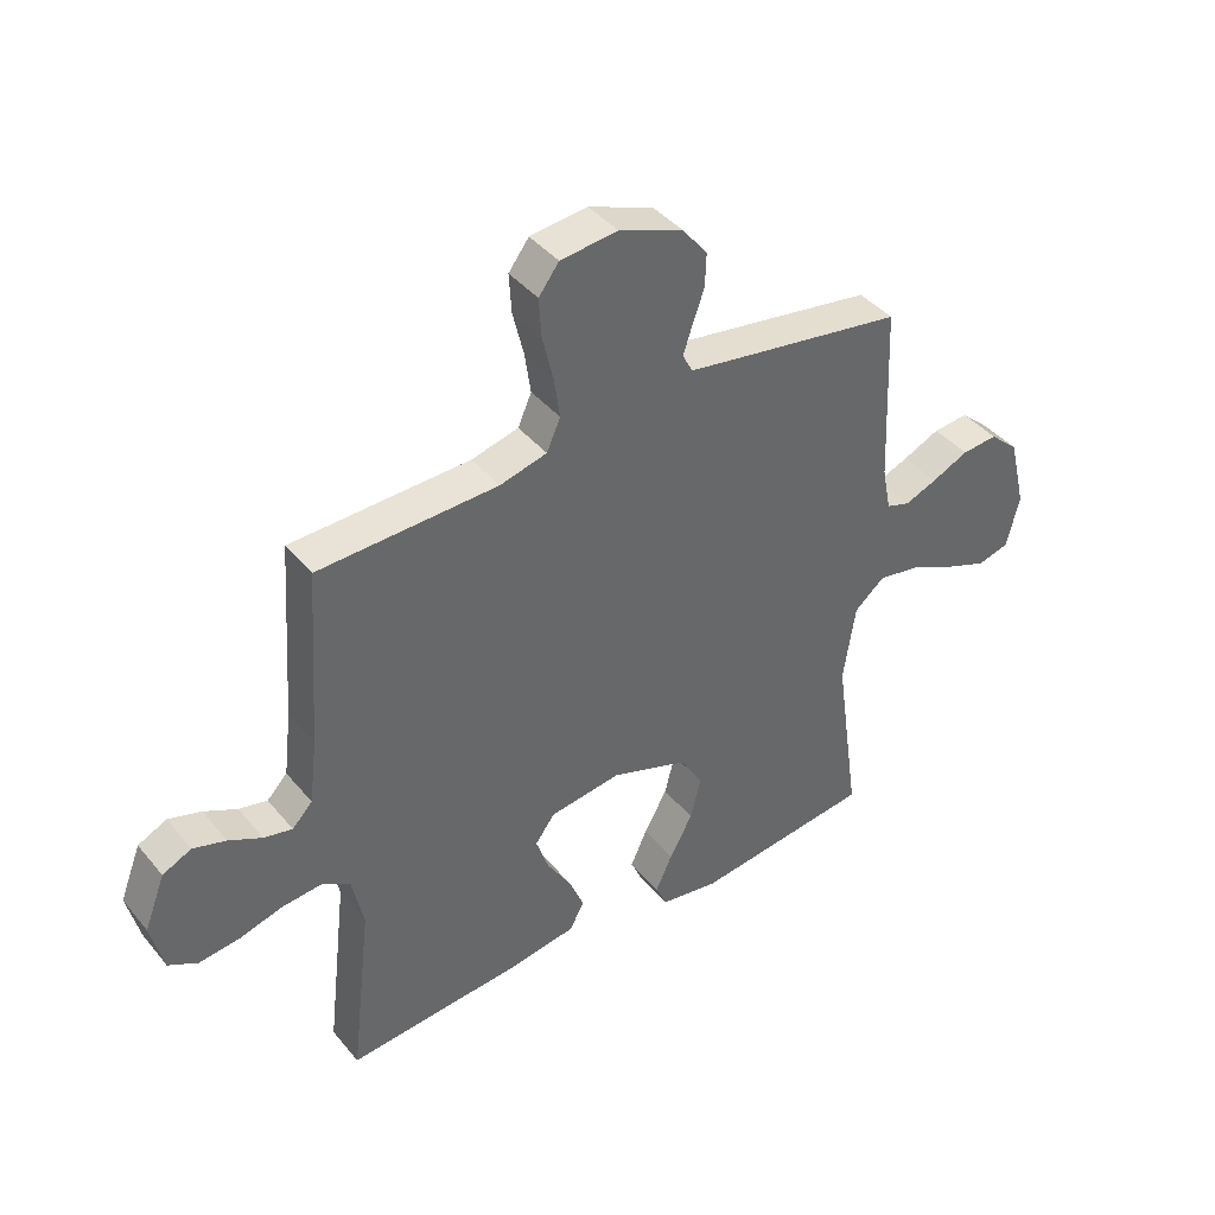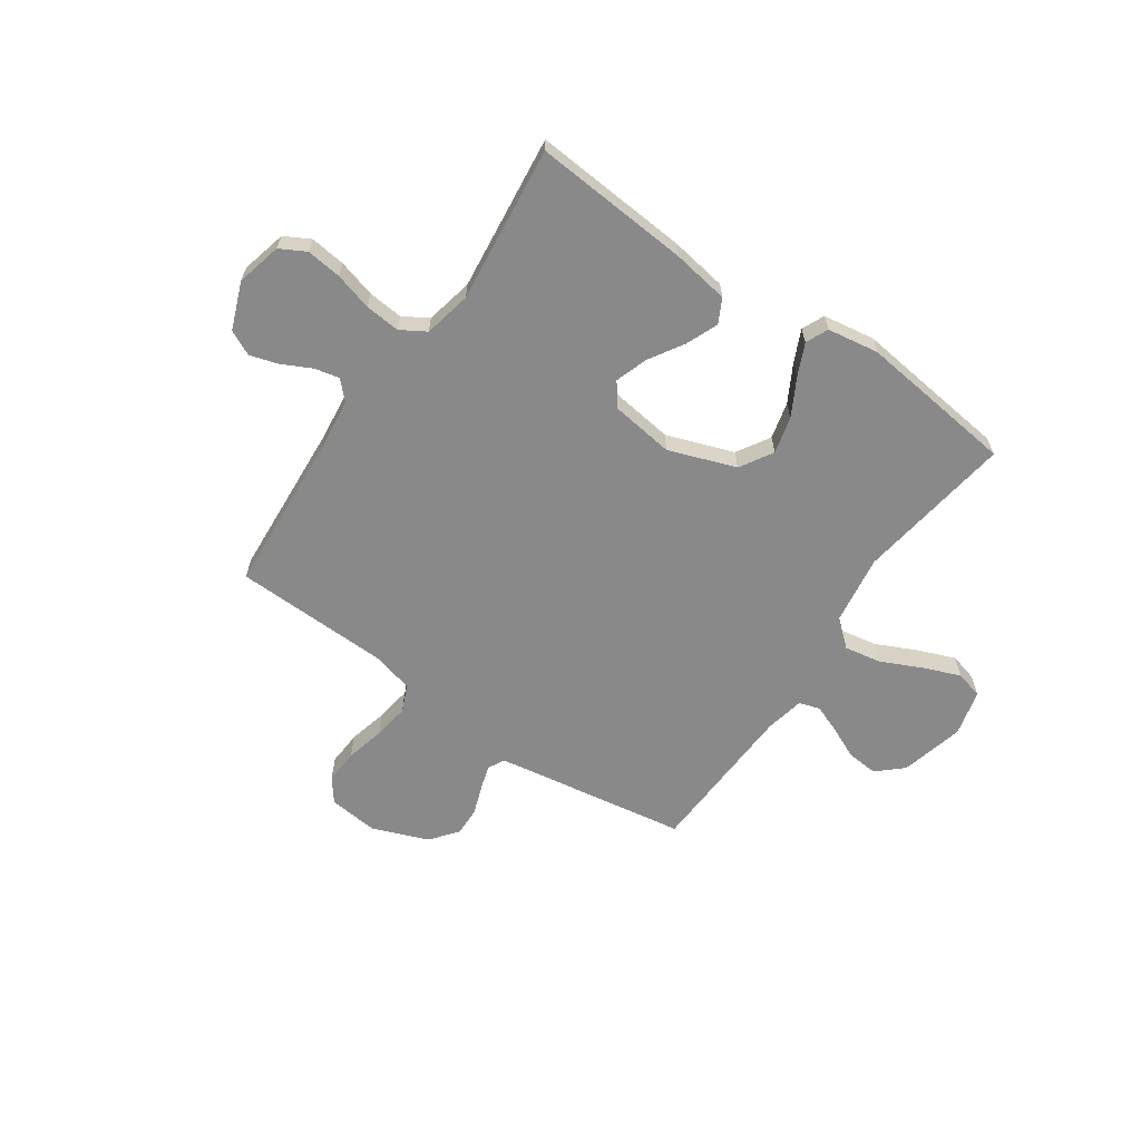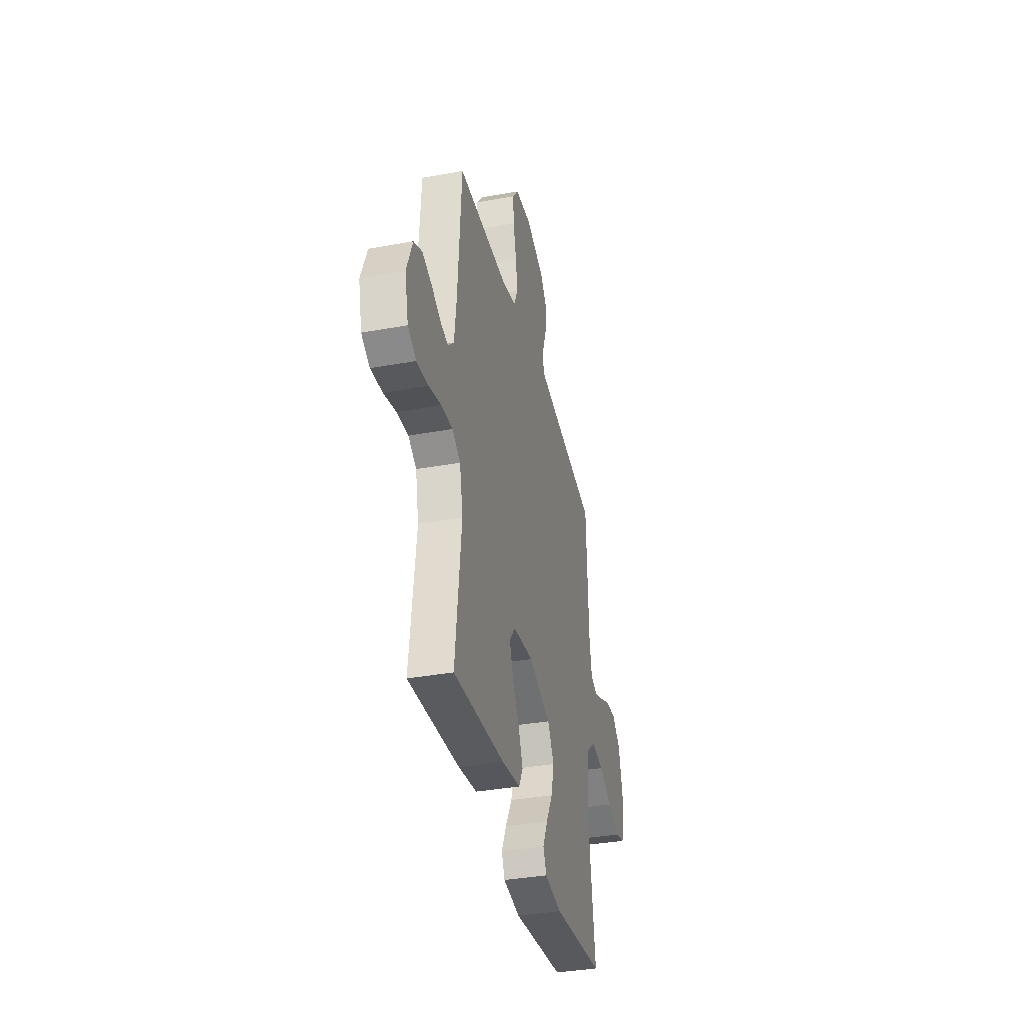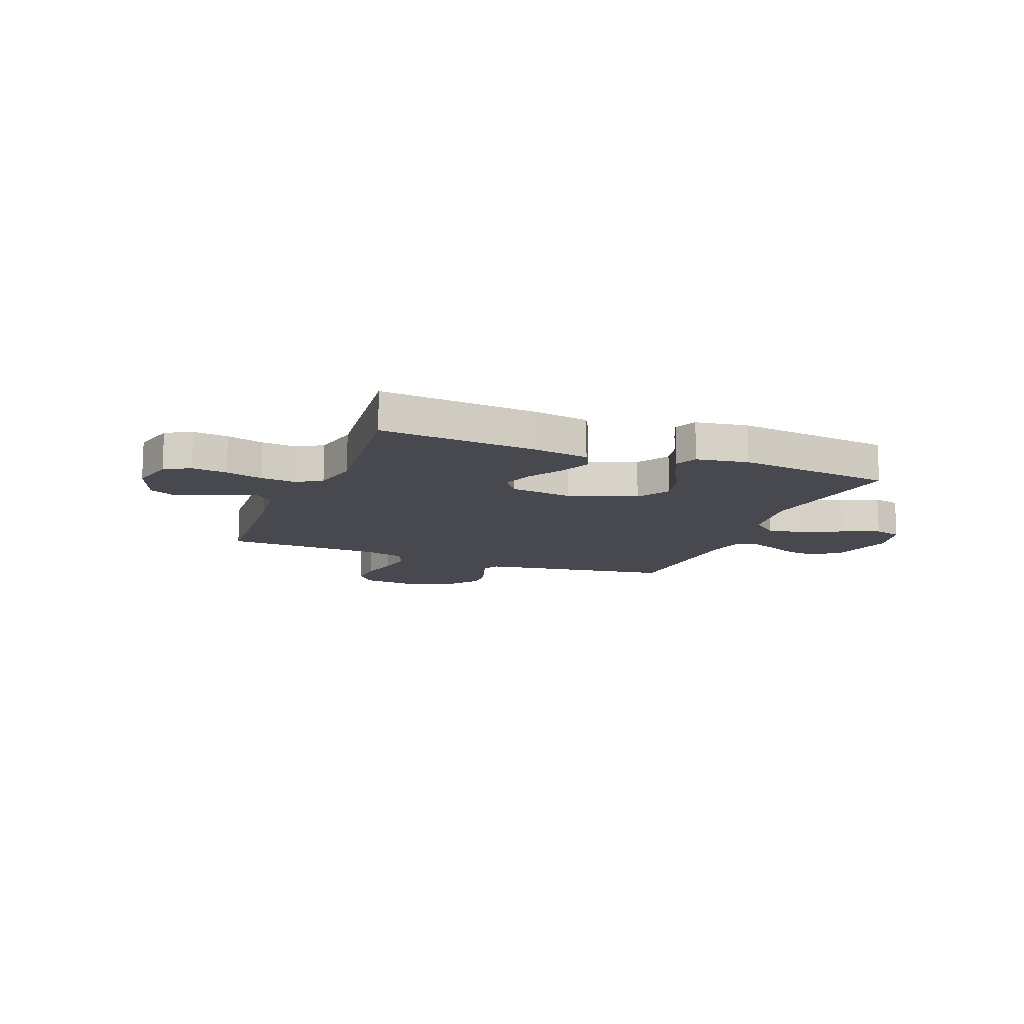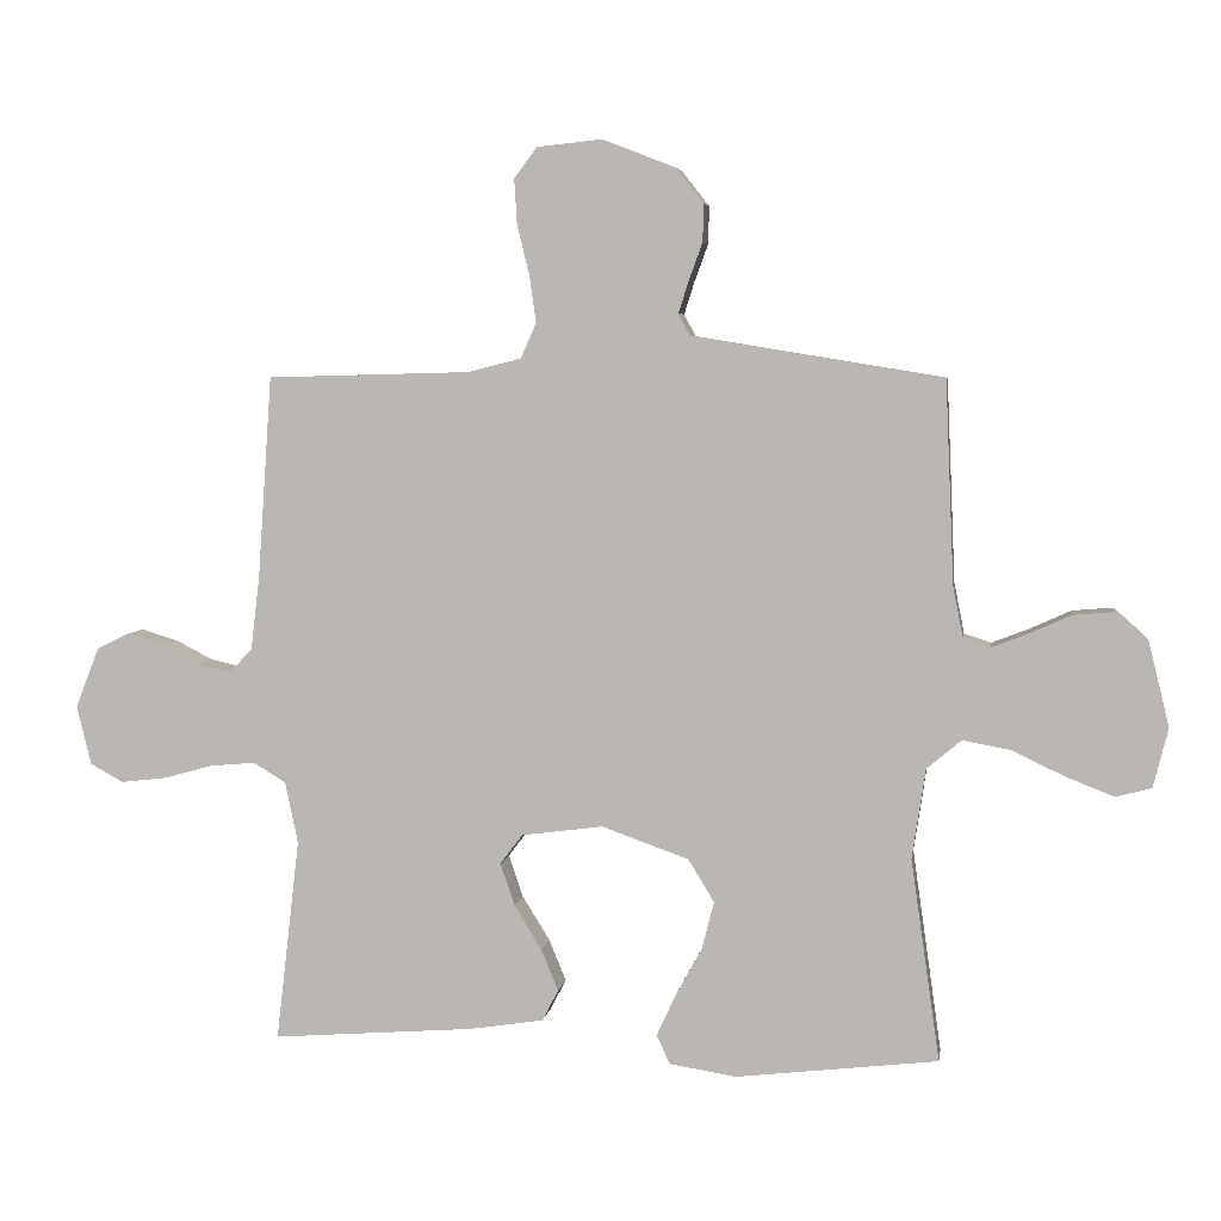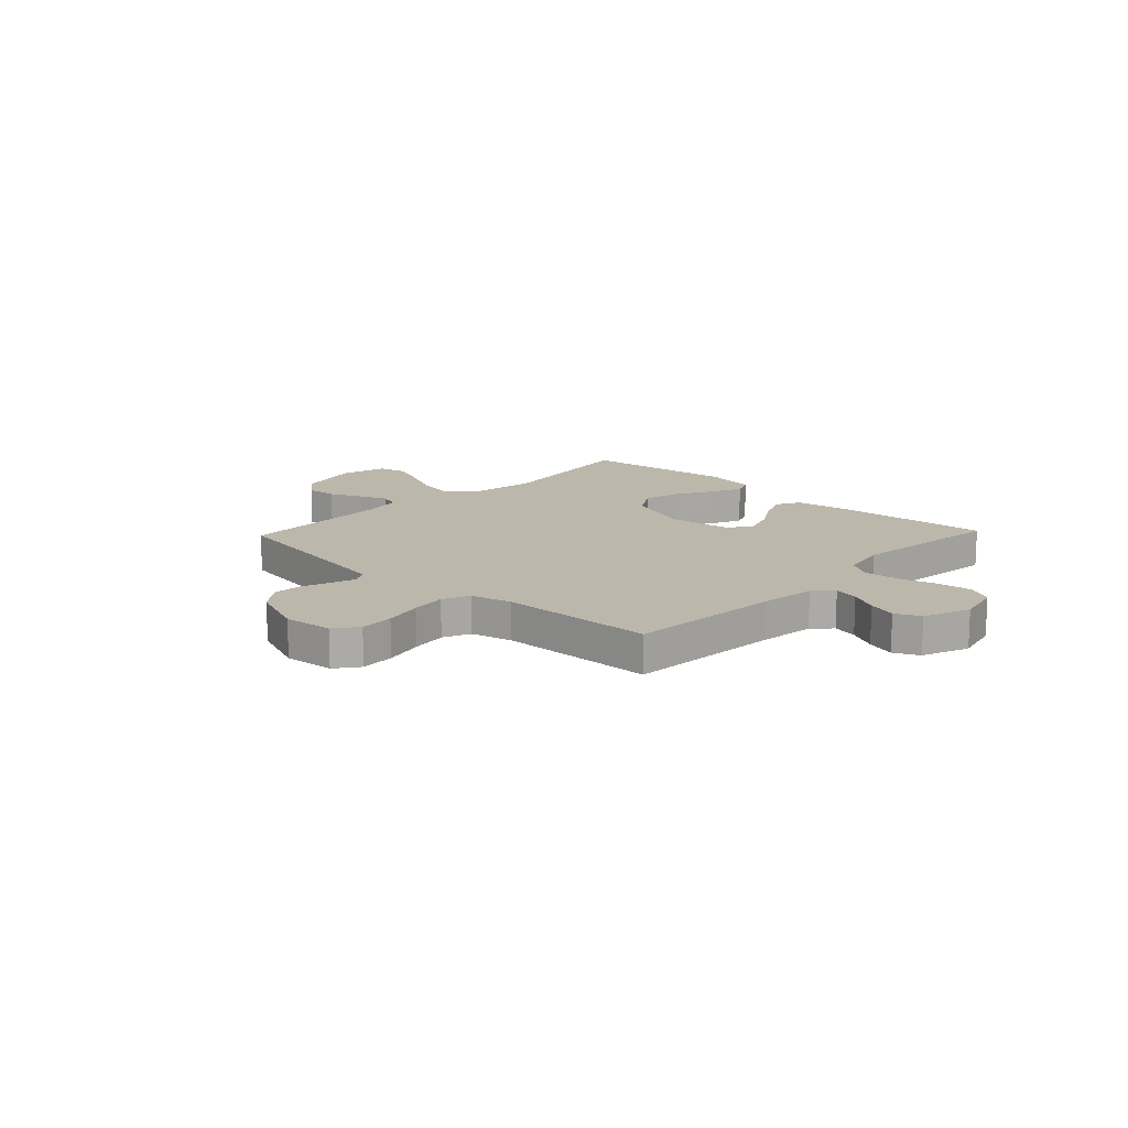
<metadata>
{"format":"obj","ext":"obj","renderer":"f3d","projection":"perspective","resolution":1024,"background":"white","views":[{"elev":41.2,"azim":144.2,"up":"+Z"},{"elev":-63.1,"azim":145.3,"up":"+Y"},{"elev":-36.4,"azim":103.4,"up":"+Z"},{"elev":-12.7,"azim":158.4,"up":"+Y"},{"elev":5.2,"azim":-171.5,"up":"+Z"},{"elev":14.5,"azim":43.4,"up":"+Y"}]}
</metadata>
<code>
v 0.5 0.07 0.5
v 0.521 0.07 0.2
v 0.534 0.07 0.092
v 0.568 0.07 0.057
v 0.616 0.07 0.068
v 0.671 0.07 0.096
v 0.726 0.07 0.113
v 0.774 0.07 0.09
v 0.809 0.07 0
v 0.788 0.07 -0.087
v 0.739 0.07 -0.114
v 0.671 0.07 -0.106
v 0.599 0.07 -0.086
v 0.532 0.07 -0.08
v 0.484 0.07 -0.109
v 0.465 0.07 -0.2
v 0.5 0.07 -0.5
v 0.2 0.07 -0.477
v 0.091 0.07 -0.46
v 0.067 0.07 -0.414
v 0.092 0.07 -0.353
v 0.133 0.07 -0.286
v 0.154 0.07 -0.224
v 0.121 0.07 -0.18
v 0 0.07 -0.164
v -0.129 0.07 -0.21
v -0.167 0.07 -0.273
v -0.149 0.07 -0.344
v -0.11 0.07 -0.415
v -0.082 0.07 -0.476
v -0.101 0.07 -0.519
v -0.2 0.07 -0.535
v -0.5 0.07 -0.5
v -0.457 0.07 -0.2
v -0.477 0.07 -0.067
v -0.528 0.07 -0.024
v -0.599 0.07 -0.037
v -0.677 0.07 -0.074
v -0.748 0.07 -0.102
v -0.801 0.07 -0.088
v -0.823 0.07 0
v -0.793 0.07 0.122
v -0.744 0.07 0.166
v -0.684 0.07 0.161
v -0.622 0.07 0.133
v -0.568 0.07 0.112
v -0.528 0.07 0.125
v -0.513 0.07 0.2
v -0.5 0.07 0.5
v -0.2 0.07 0.549
v -0.129 0.07 0.561
v -0.112 0.07 0.593
v -0.127 0.07 0.64
v -0.147 0.07 0.695
v -0.149 0.07 0.751
v -0.108 0.07 0.803
v 0 0.07 0.845
v 0.096 0.07 0.835
v 0.13 0.07 0.79
v 0.126 0.07 0.724
v 0.108 0.07 0.649
v 0.098 0.07 0.58
v 0.121 0.07 0.528
v 0.2 0.07 0.508
v 0.5 0 0.5
v 0.521 0 0.2
v 0.534 0 0.092
v 0.568 0 0.057
v 0.616 0 0.068
v 0.671 0 0.096
v 0.726 0 0.113
v 0.774 0 0.09
v 0.809 0 0
v 0.788 0 -0.087
v 0.739 0 -0.114
v 0.671 0 -0.106
v 0.599 0 -0.086
v 0.532 0 -0.08
v 0.484 0 -0.109
v 0.465 0 -0.2
v 0.5 0 -0.5
v 0.2 0 -0.477
v 0.091 0 -0.46
v 0.067 0 -0.414
v 0.092 0 -0.353
v 0.133 0 -0.286
v 0.154 0 -0.224
v 0.121 0 -0.18
v 0 0 -0.164
v -0.129 0 -0.21
v -0.167 0 -0.273
v -0.149 0 -0.344
v -0.11 0 -0.415
v -0.082 0 -0.476
v -0.101 0 -0.519
v -0.2 0 -0.535
v -0.5 0 -0.5
v -0.457 0 -0.2
v -0.477 0 -0.067
v -0.528 0 -0.024
v -0.599 0 -0.037
v -0.677 0 -0.074
v -0.748 0 -0.102
v -0.801 0 -0.088
v -0.823 0 0
v -0.793 0 0.122
v -0.744 0 0.166
v -0.684 0 0.161
v -0.622 0 0.133
v -0.568 0 0.112
v -0.528 0 0.125
v -0.513 0 0.2
v -0.5 0 0.5
v -0.2 0 0.549
v -0.129 0 0.561
v -0.112 0 0.593
v -0.127 0 0.64
v -0.147 0 0.695
v -0.149 0 0.751
v -0.108 0 0.803
v 0 0 0.845
v 0.096 0 0.835
v 0.13 0 0.79
v 0.126 0 0.724
v 0.108 0 0.649
v 0.098 0 0.58
v 0.121 0 0.528
v 0.2 0 0.508
f 59 60 61
f 58 59 61
f 57 58 61
f 56 57 61
f 55 56 61
f 54 55 61
f 53 54 61
f 52 53 61 62
f 51 52 62 63
f 48 49 50
f 51 63 64
f 50 51 64
f 48 50 64
f 47 48 64
f 43 44 45
f 42 43 45
f 41 42 45
f 40 41 45
f 39 40 45
f 38 39 45
f 37 38 45
f 36 37 45 46
f 35 36 46 47
f 32 33 34
f 31 32 34
f 30 31 34
f 29 30 34
f 28 29 34
f 27 28 34 35
f 35 47 64
f 27 35 64
f 26 27 64
f 20 21 22
f 19 20 22
f 18 19 22
f 17 18 22
f 16 17 22
f 15 16 22 23
f 14 15 23 24
f 11 12 13
f 10 11 13
f 9 10 13
f 8 9 13
f 7 8 13
f 6 7 13
f 5 6 13
f 4 5 13 14
f 14 24 25
f 4 14 25
f 3 4 25
f 64 1 2
f 25 26 64
f 3 25 64
f 2 3 64
f 125 124 123
f 125 123 122
f 125 122 121
f 125 121 120
f 125 120 119
f 125 119 118
f 125 118 117
f 126 125 117 116
f 127 126 116 115
f 114 113 112
f 128 127 115
f 128 115 114
f 128 114 112
f 128 112 111
f 109 108 107
f 109 107 106
f 109 106 105
f 109 105 104
f 109 104 103
f 109 103 102
f 109 102 101
f 110 109 101 100
f 111 110 100 99
f 98 97 96
f 98 96 95
f 98 95 94
f 98 94 93
f 98 93 92
f 99 98 92 91
f 128 111 99
f 128 99 91
f 128 91 90
f 86 85 84
f 86 84 83
f 86 83 82
f 86 82 81
f 86 81 80
f 87 86 80 79
f 88 87 79 78
f 77 76 75
f 77 75 74
f 77 74 73
f 77 73 72
f 77 72 71
f 77 71 70
f 77 70 69
f 78 77 69 68
f 89 88 78
f 89 78 68
f 89 68 67
f 66 65 128
f 128 90 89
f 128 89 67
f 128 67 66
f 1 65 66 2
f 2 66 67 3
f 3 67 68 4
f 4 68 69 5
f 5 69 70 6
f 6 70 71 7
f 7 71 72 8
f 8 72 73 9
f 9 73 74 10
f 10 74 75 11
f 11 75 76 12
f 12 76 77 13
f 13 77 78 14
f 14 78 79 15
f 15 79 80 16
f 16 80 81 17
f 17 81 82 18
f 18 82 83 19
f 19 83 84 20
f 20 84 85 21
f 21 85 86 22
f 22 86 87 23
f 23 87 88 24
f 24 88 89 25
f 25 89 90 26
f 26 90 91 27
f 27 91 92 28
f 28 92 93 29
f 29 93 94 30
f 30 94 95 31
f 31 95 96 32
f 32 96 97 33
f 33 97 98 34
f 34 98 99 35
f 35 99 100 36
f 36 100 101 37
f 37 101 102 38
f 38 102 103 39
f 39 103 104 40
f 40 104 105 41
f 41 105 106 42
f 42 106 107 43
f 43 107 108 44
f 44 108 109 45
f 45 109 110 46
f 46 110 111 47
f 47 111 112 48
f 48 112 113 49
f 49 113 114 50
f 50 114 115 51
f 51 115 116 52
f 52 116 117 53
f 53 117 118 54
f 54 118 119 55
f 55 119 120 56
f 56 120 121 57
f 57 121 122 58
f 58 122 123 59
f 59 123 124 60
f 60 124 125 61
f 61 125 126 62
f 62 126 127 63
f 63 127 128 64
f 64 128 65 1

</code>
